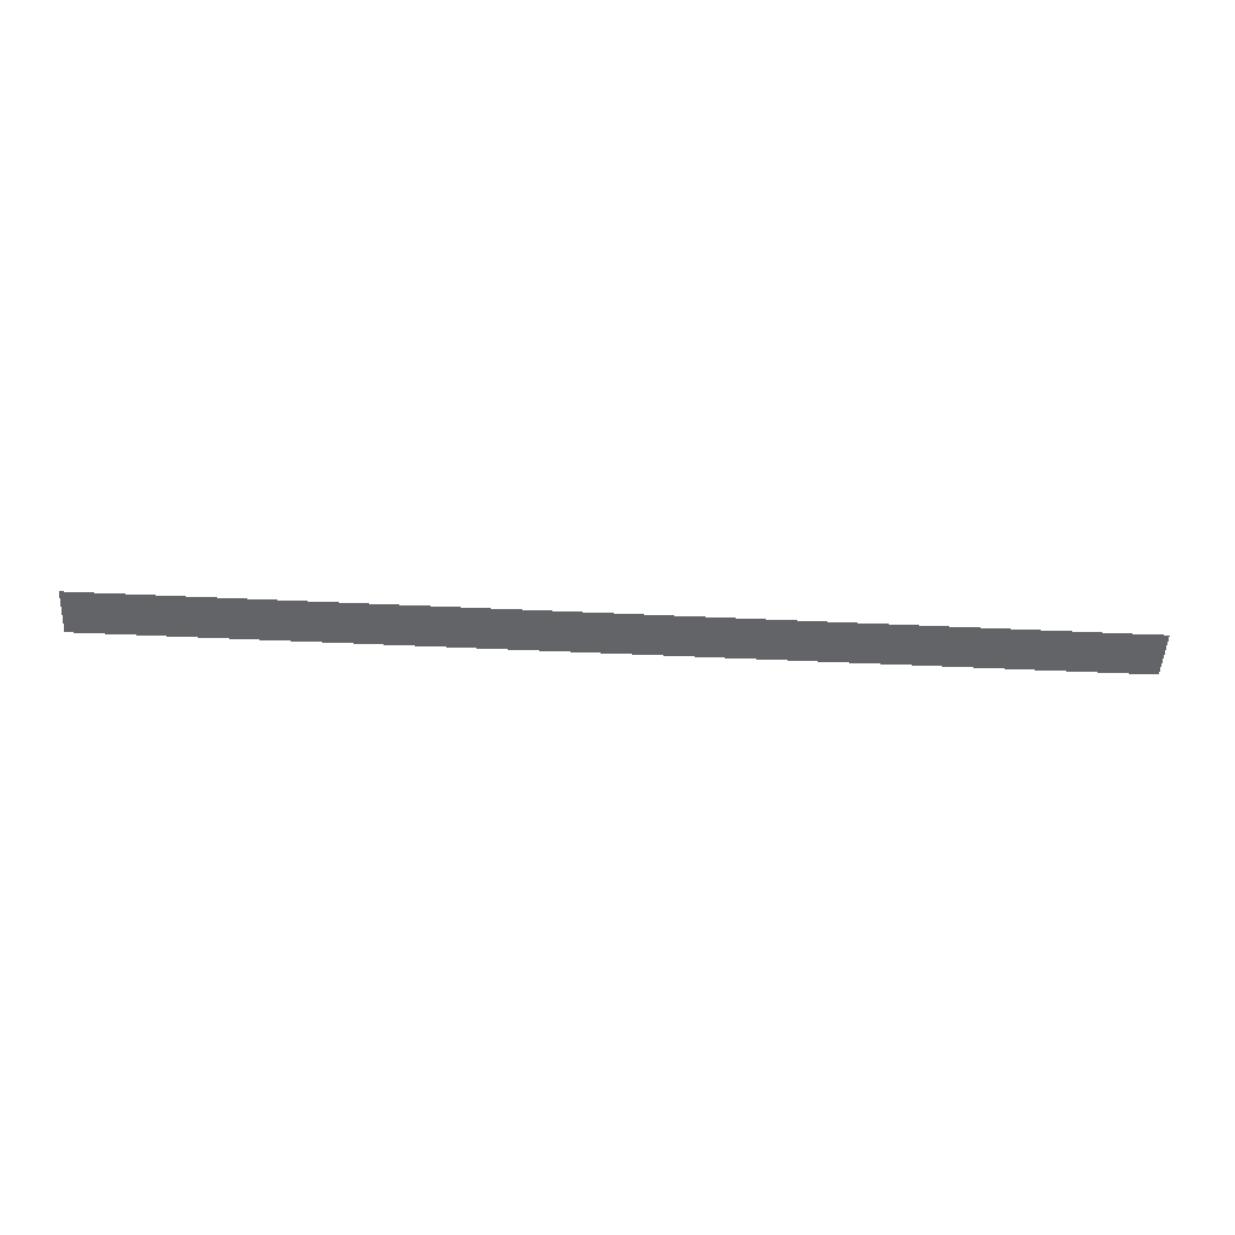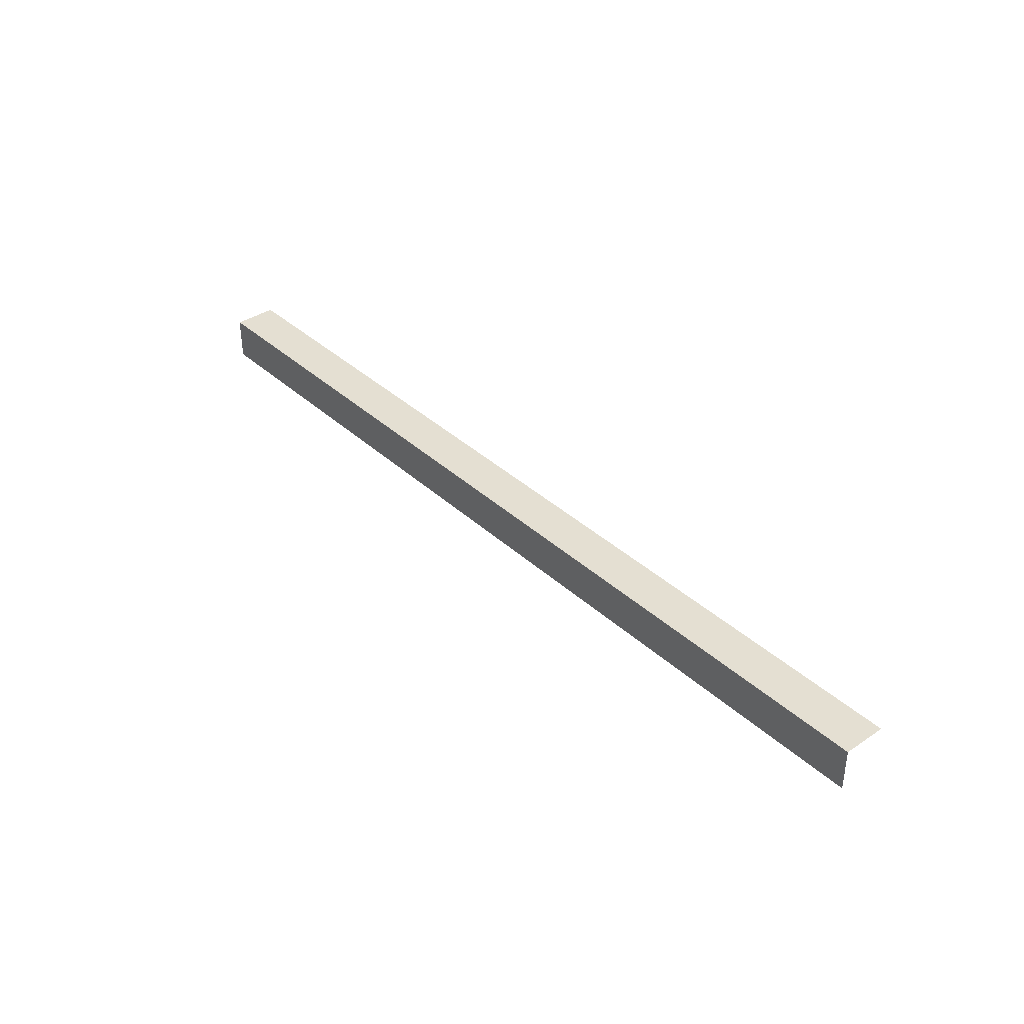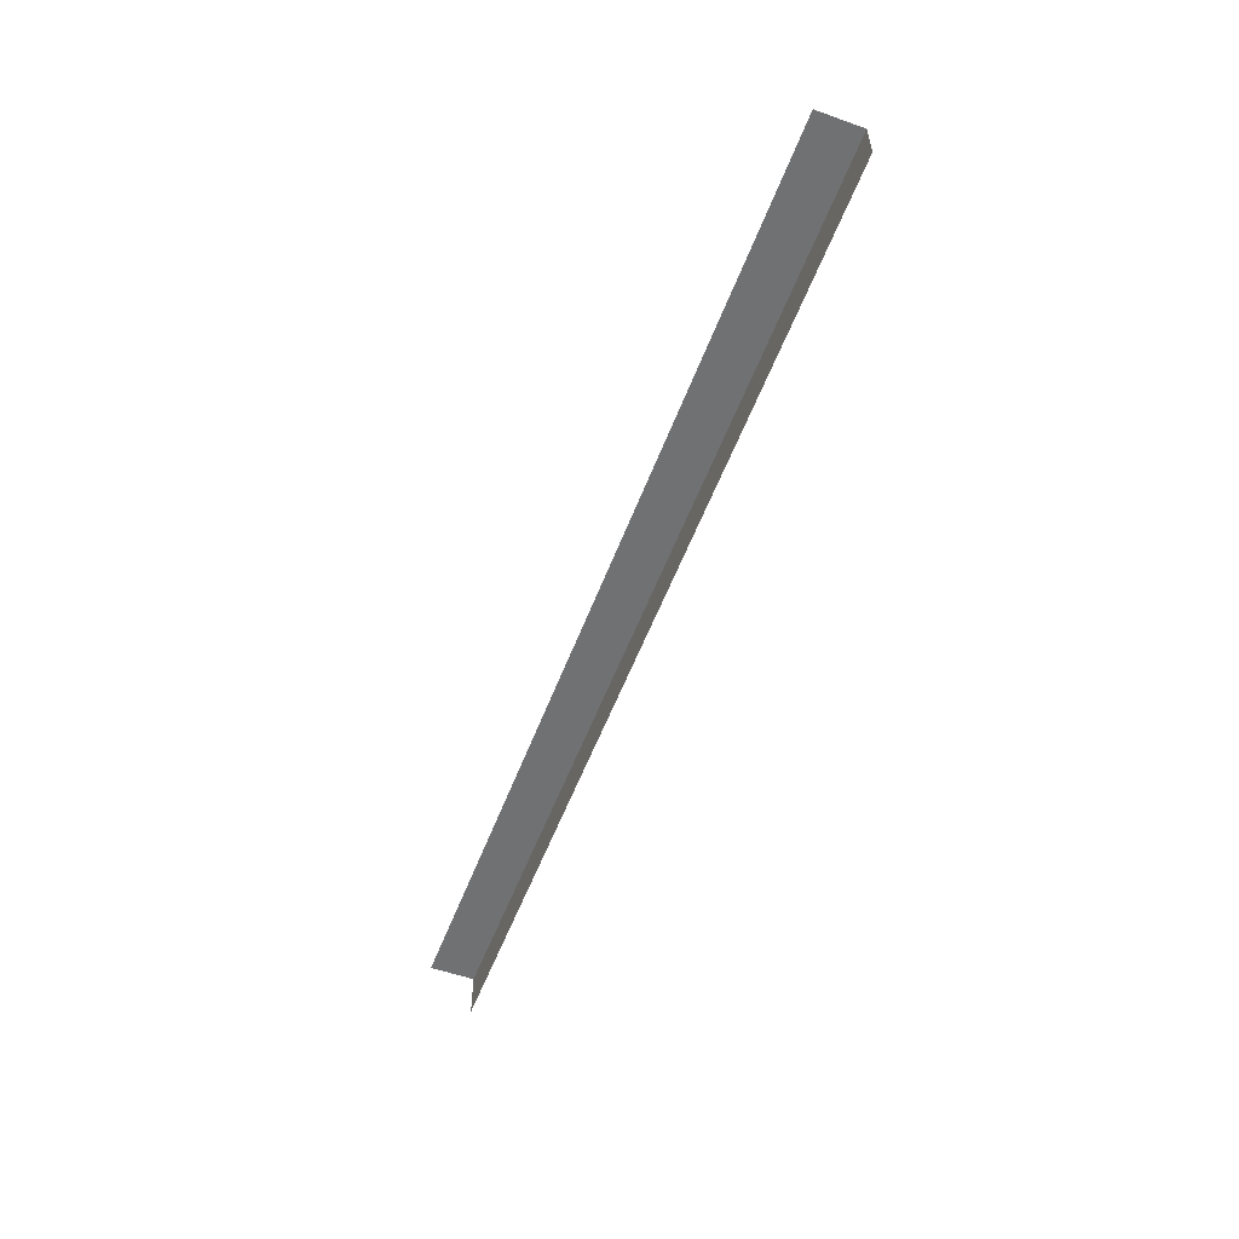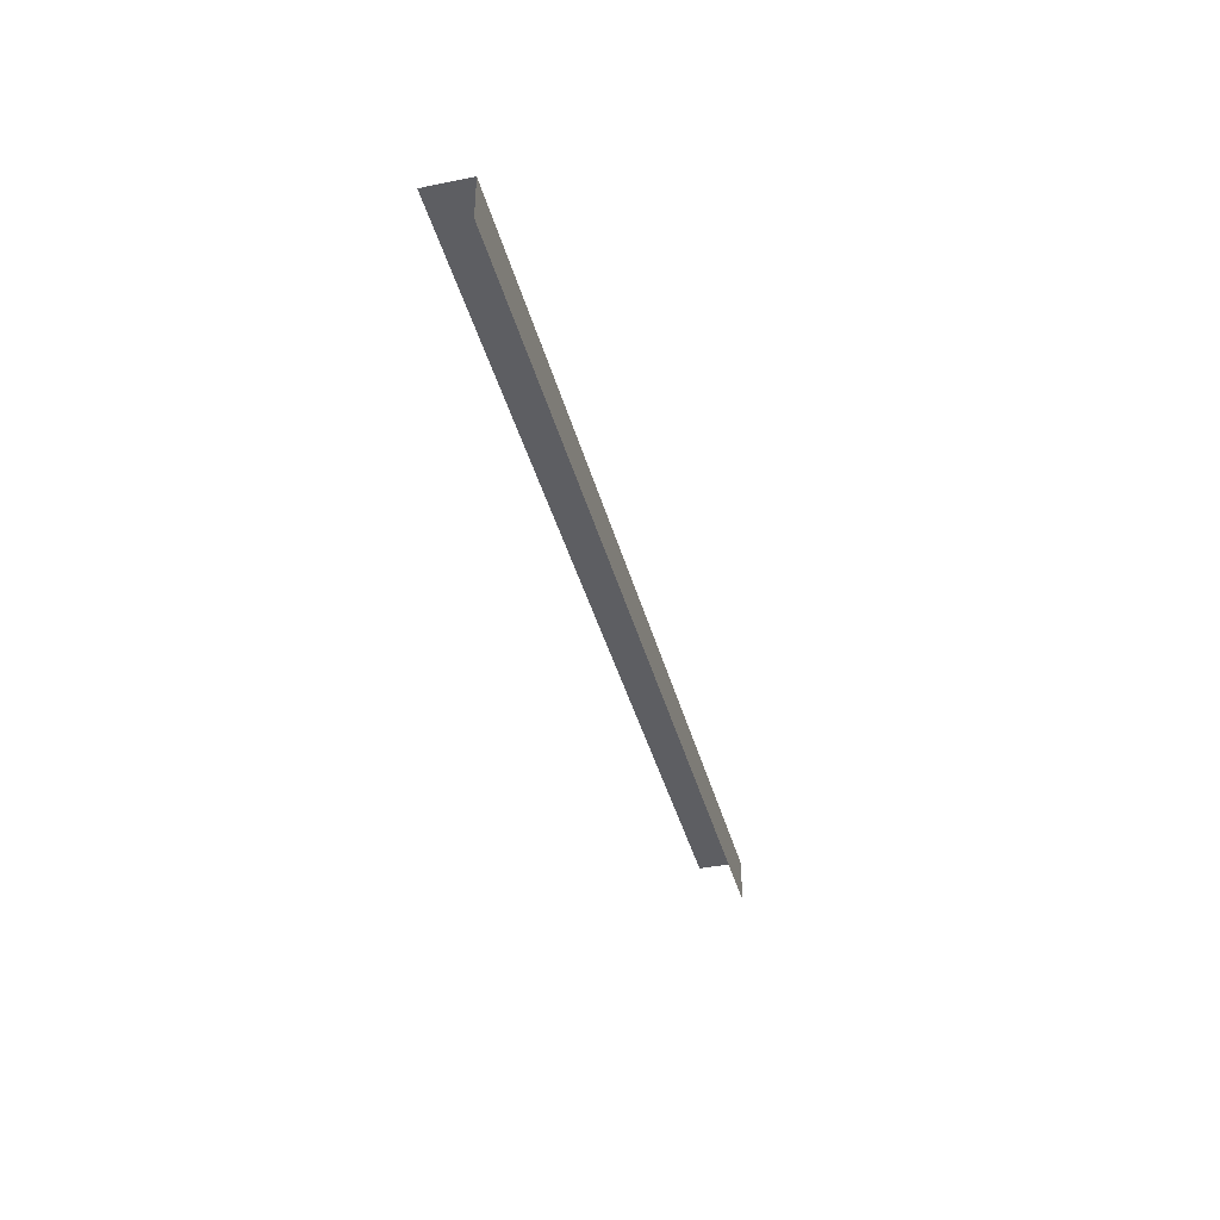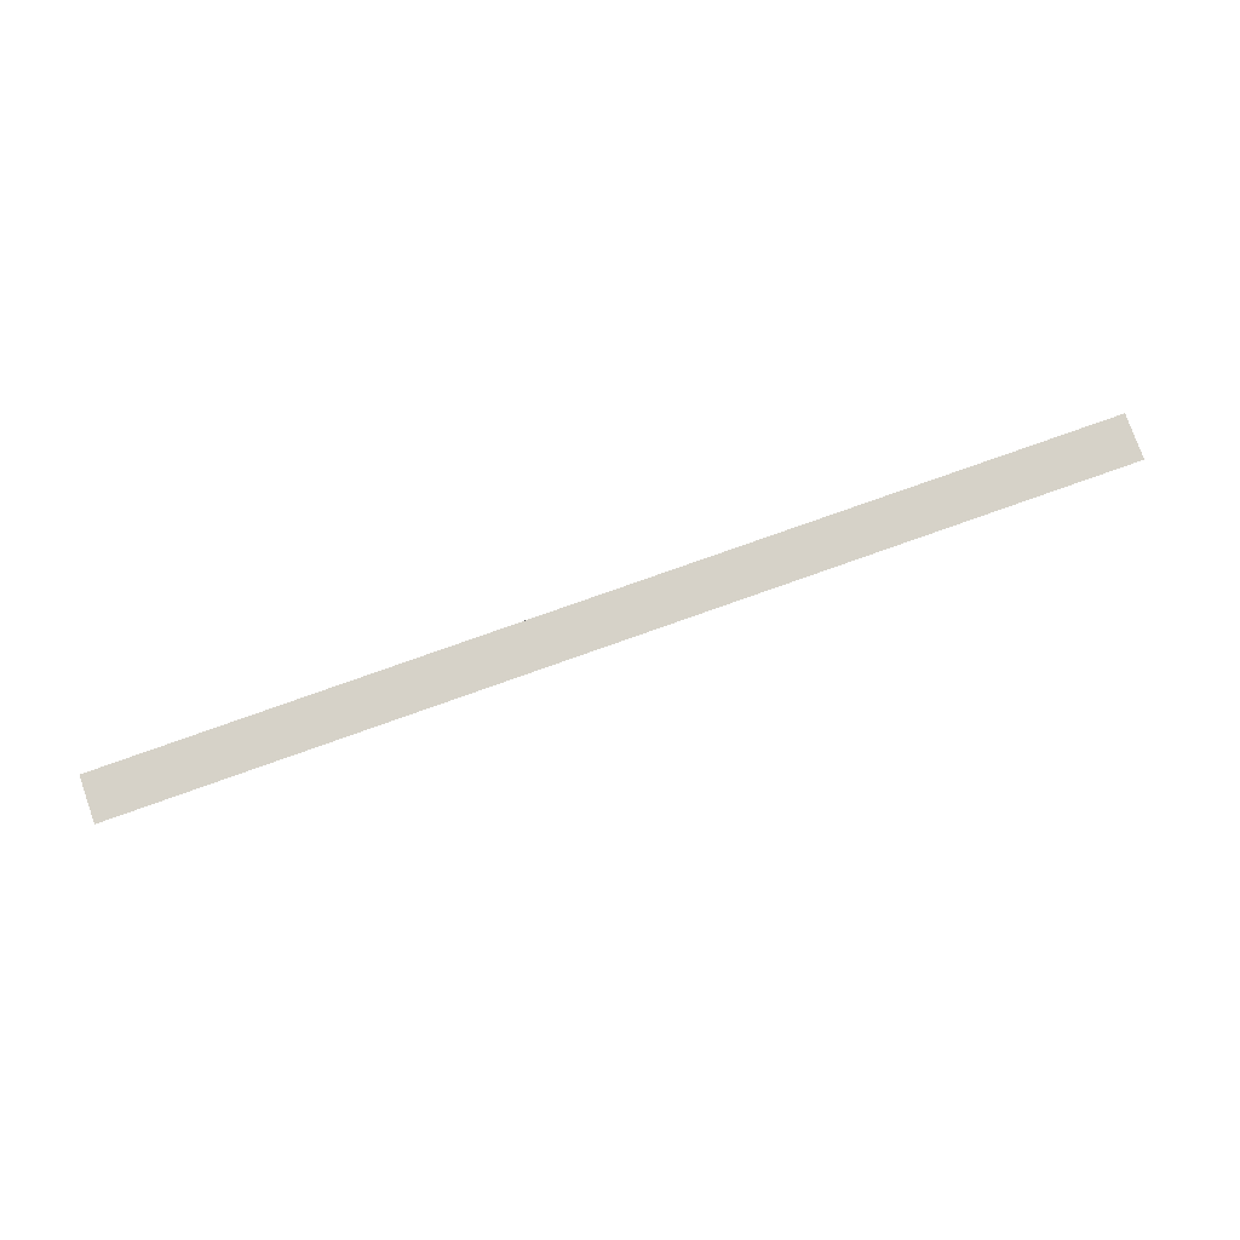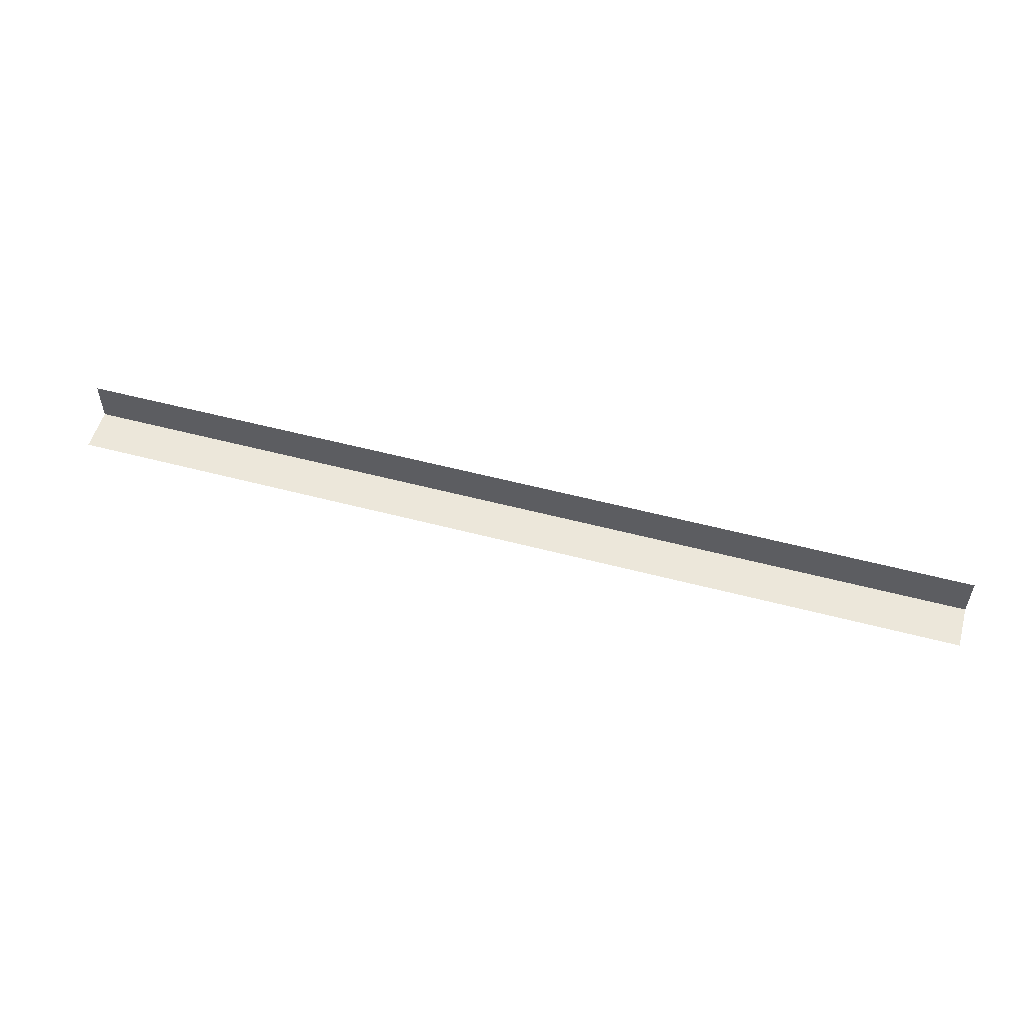
<metadata>
{"format":"obj","ext":"obj","renderer":"f3d","projection":"perspective","resolution":1024,"background":"white","views":[{"elev":-51.1,"azim":-2.9,"up":"+Z"},{"elev":37.2,"azim":-130.6,"up":"+Y"},{"elev":-55.1,"azim":69.5,"up":"+Y"},{"elev":-38.7,"azim":104.2,"up":"+Y"},{"elev":78.3,"azim":-19.5,"up":"+Y"},{"elev":54.1,"azim":15.7,"up":"+Z"}]}
</metadata>
<code>
g steps_geo23
v -5.205 6.138 6.119
v -5.205 6.138 5.864
v 0.2224 6.138 5.864
v 0.2224 6.138 6.119
v -5.205 6.138 5.864
v -5.205 5.883 5.864
v 0.2224 5.883 5.864
v 0.2224 6.138 5.864
g steps_geo23_0
f 3 2 1
f 4 3 1
f 7 6 5
f 8 7 5

</code>
